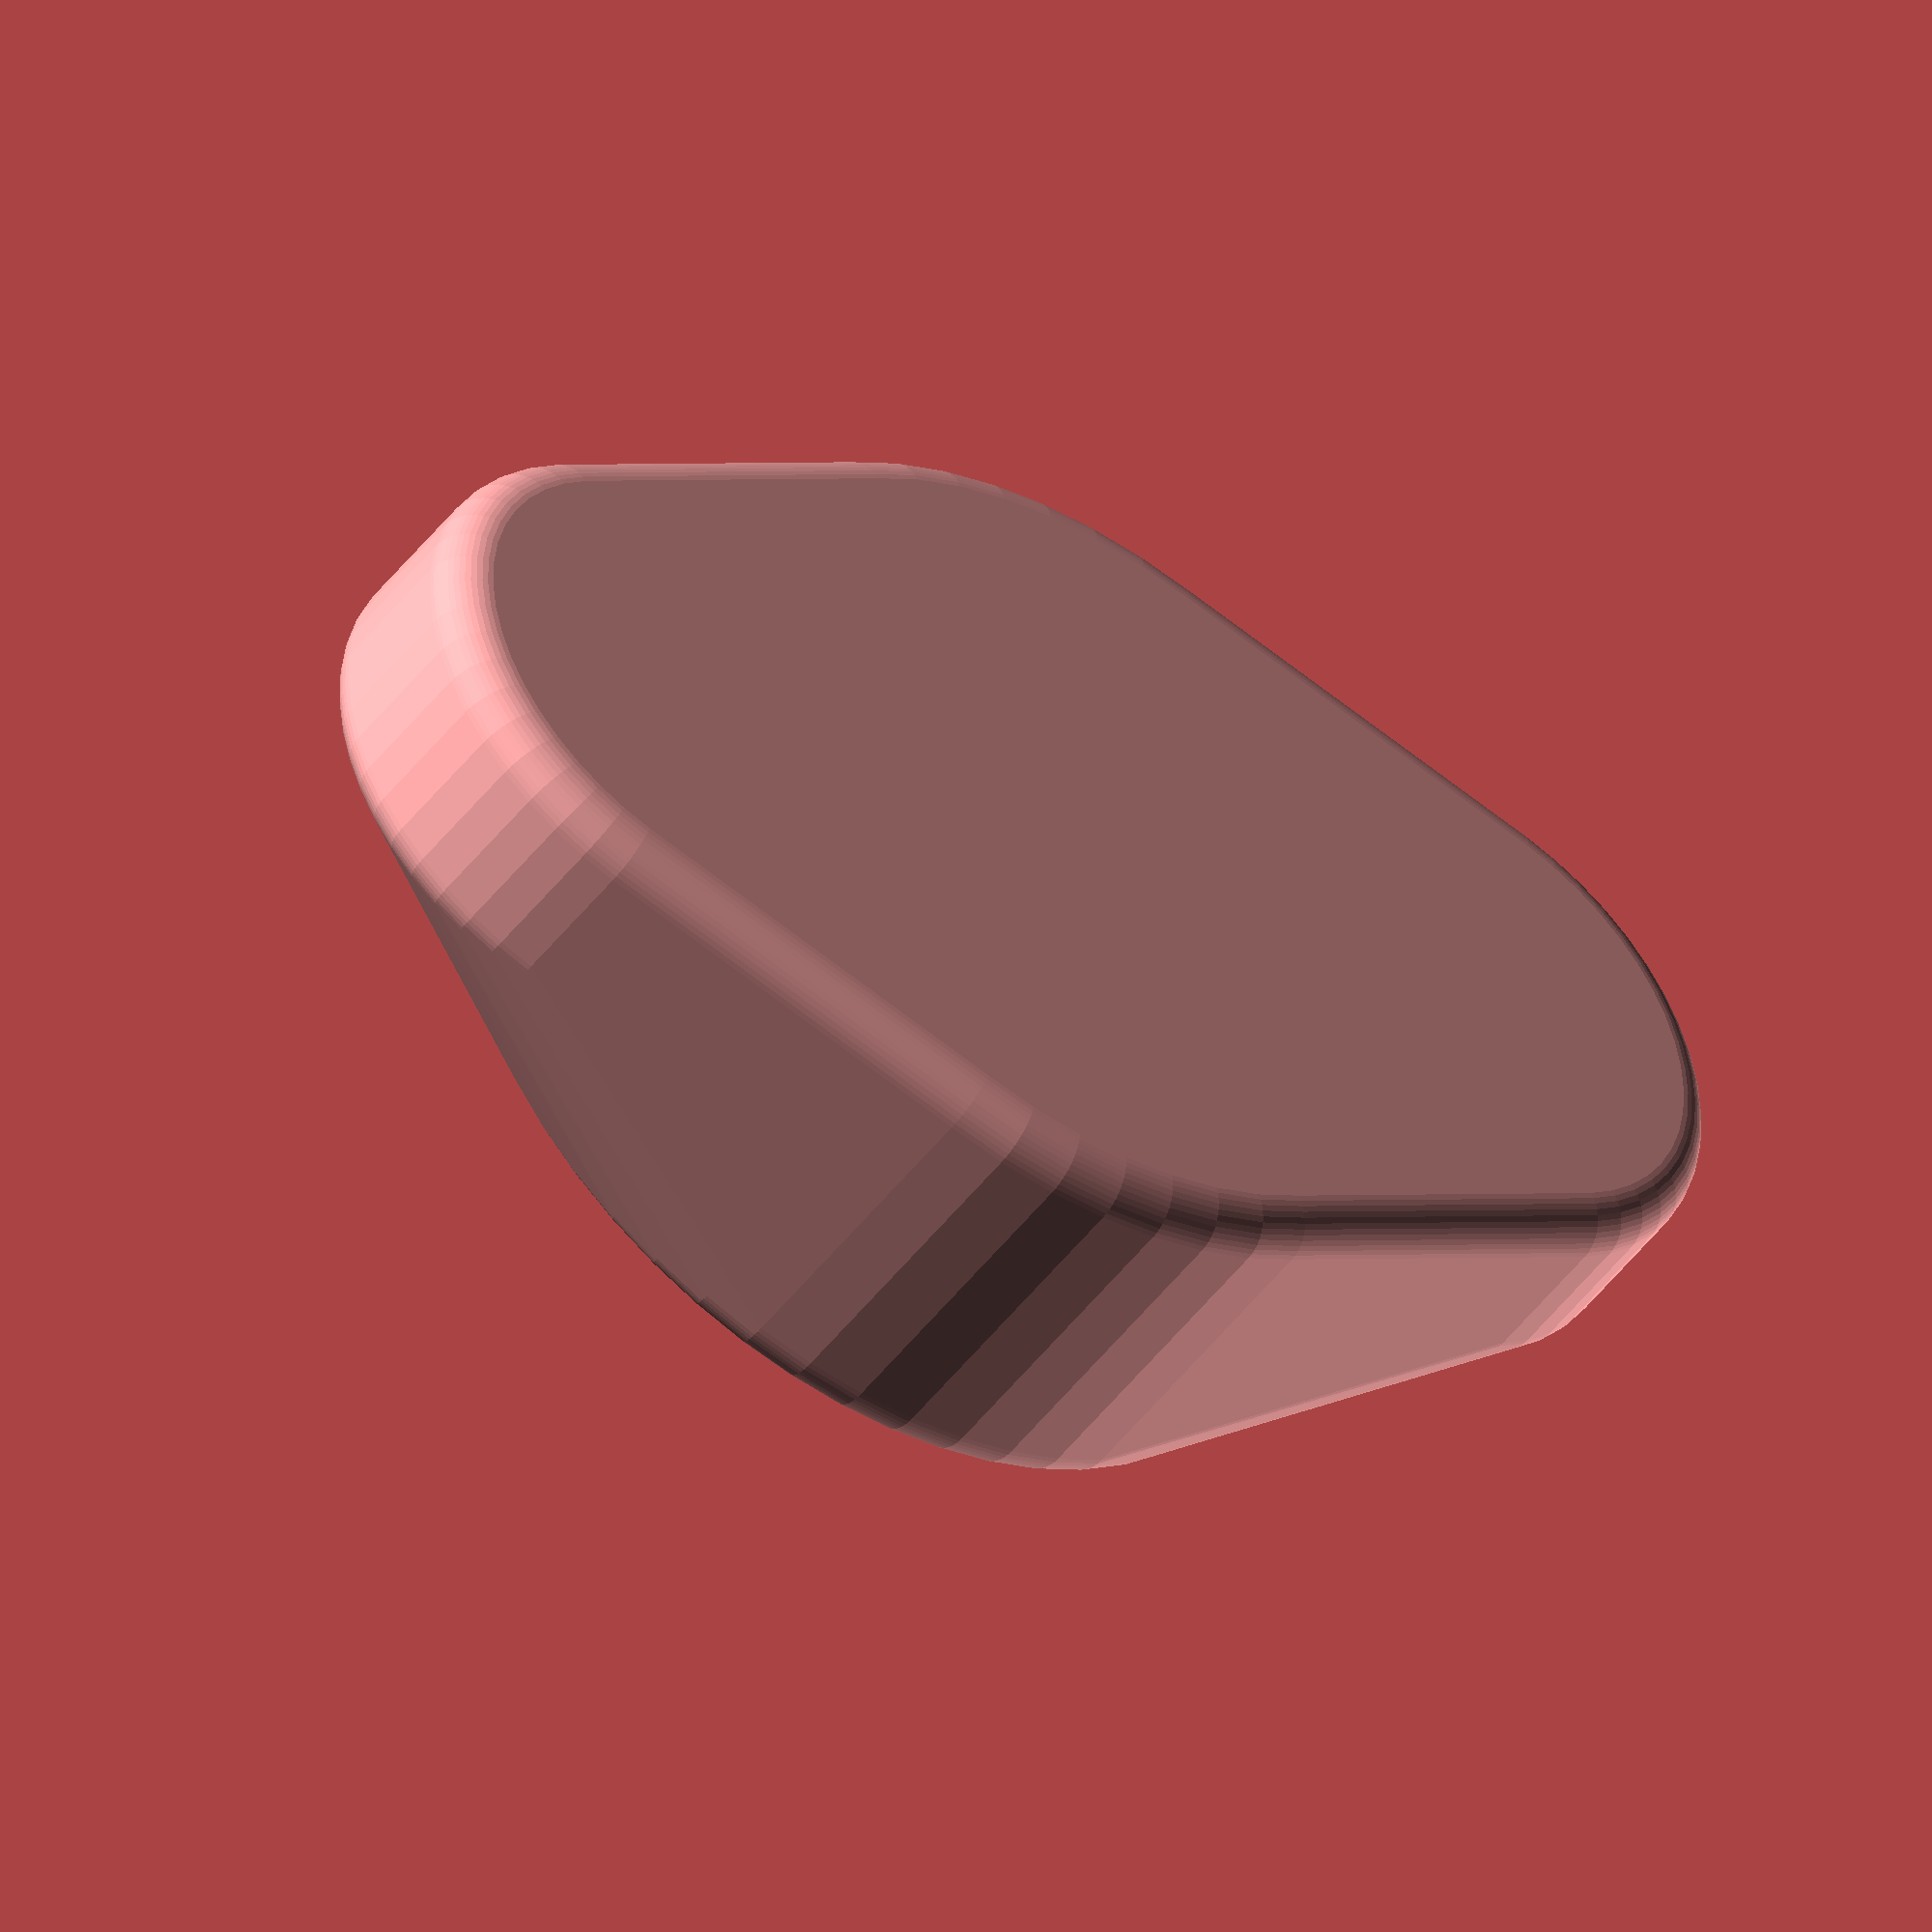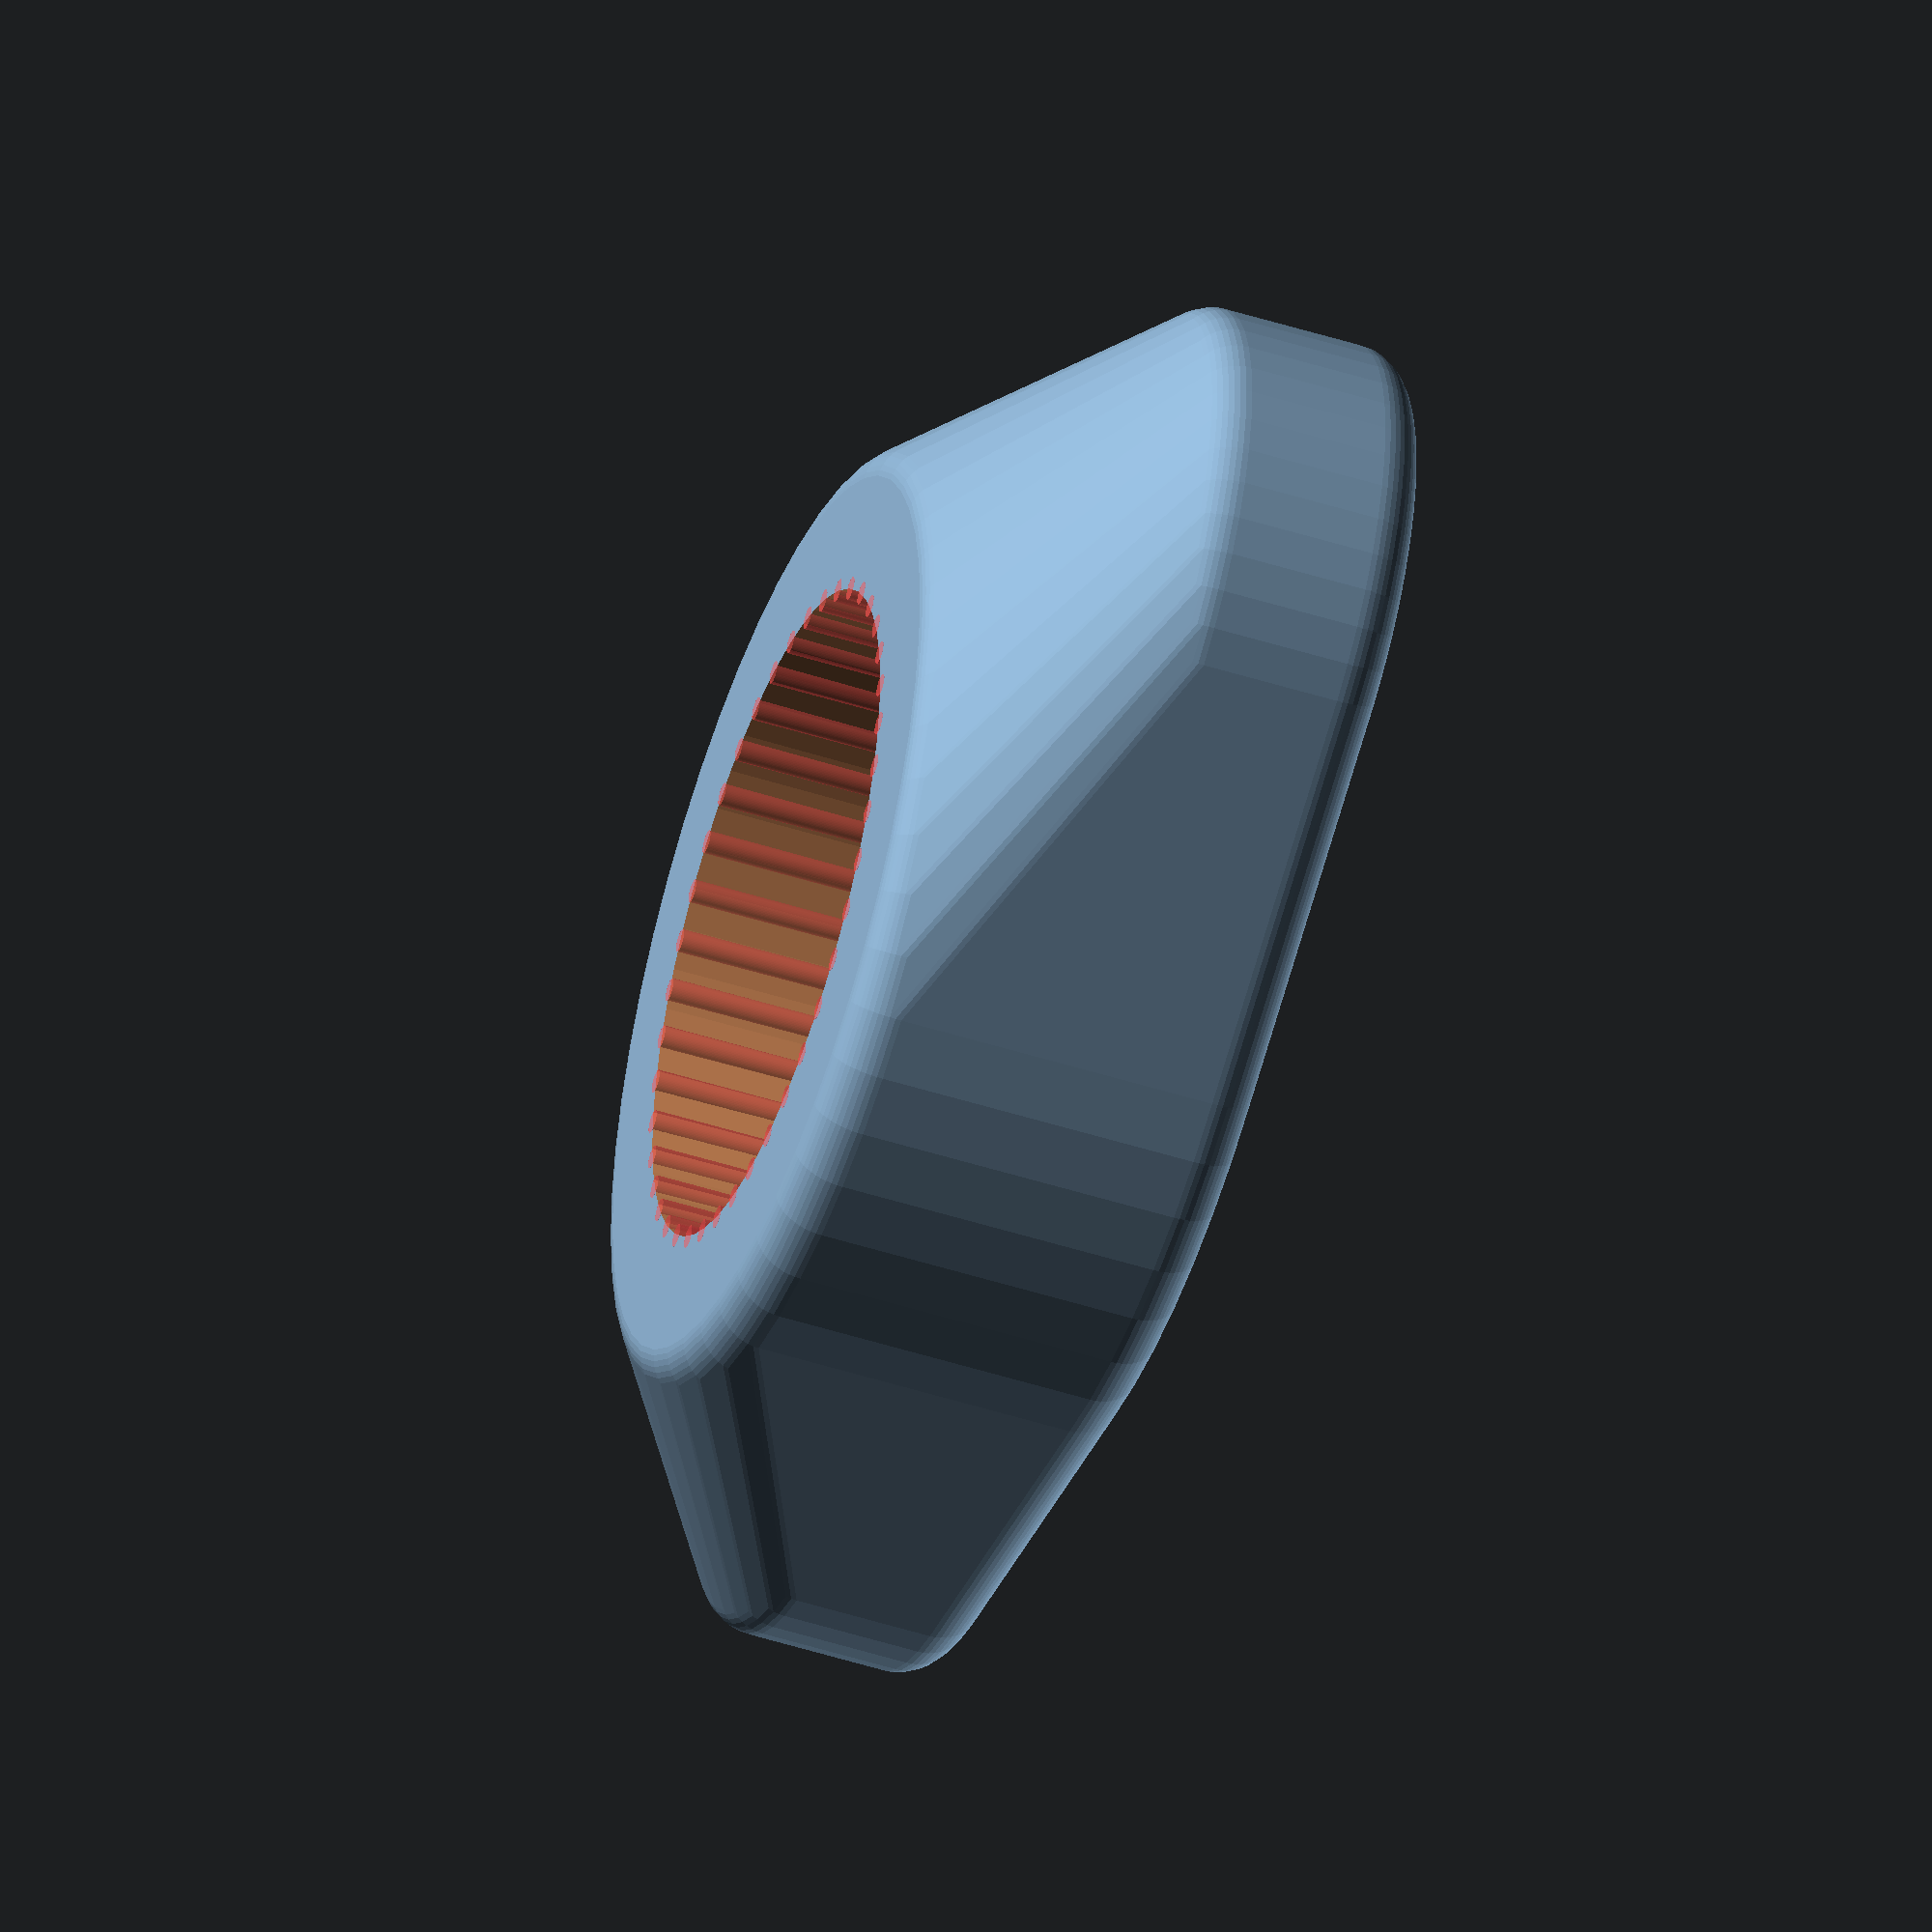
<openscad>
// tejava bottle opener

$fn=50;
hh=16;    // height

module body() {
    // normal body that's easy to grip
    minkowski() {
        sphere(2);
        hull() {
            cylinder(d=38,hh-2);
            translate([-20,0,0]) cylinder(d=22,6);
            translate([20,0,0]) cylinder(d=22,6);
        }
    }
}

module debug_body() {
    // for fiddling with cap fit
    cylinder(d=34,hh);
}

bigd=28.4;
litd=28.0;

module hole() {
    // the hole for the bottle cap
    translate([0,0,2])
        cylinder(d1=litd,d2=bigd,hh);
}

bumps_on_cap=41;
module grips() {
    // the "anti-knurls" to grip the cap
    deg=360/bumps_on_cap;
    for (i=[deg:deg:360]) {
        translate([bigd/2*cos(i),bigd/2*sin(i),0])
          cylinder(d=1,hh);
    }
}

module main() {
    // main unit
    difference() {
        body();
        hole();
    }
    #grips();
}

main();
</openscad>
<views>
elev=228.0 azim=9.5 roll=35.2 proj=o view=solid
elev=227.7 azim=172.7 roll=109.9 proj=o view=wireframe
</views>
